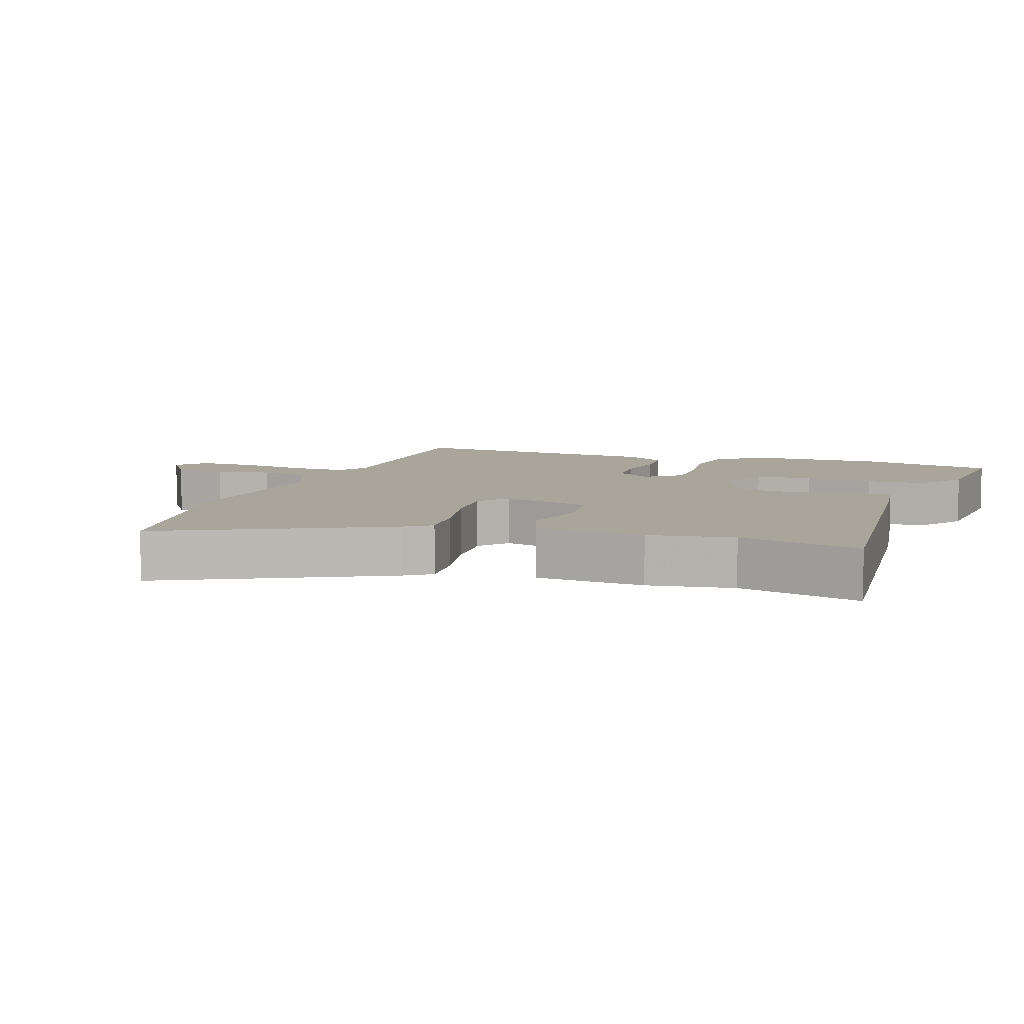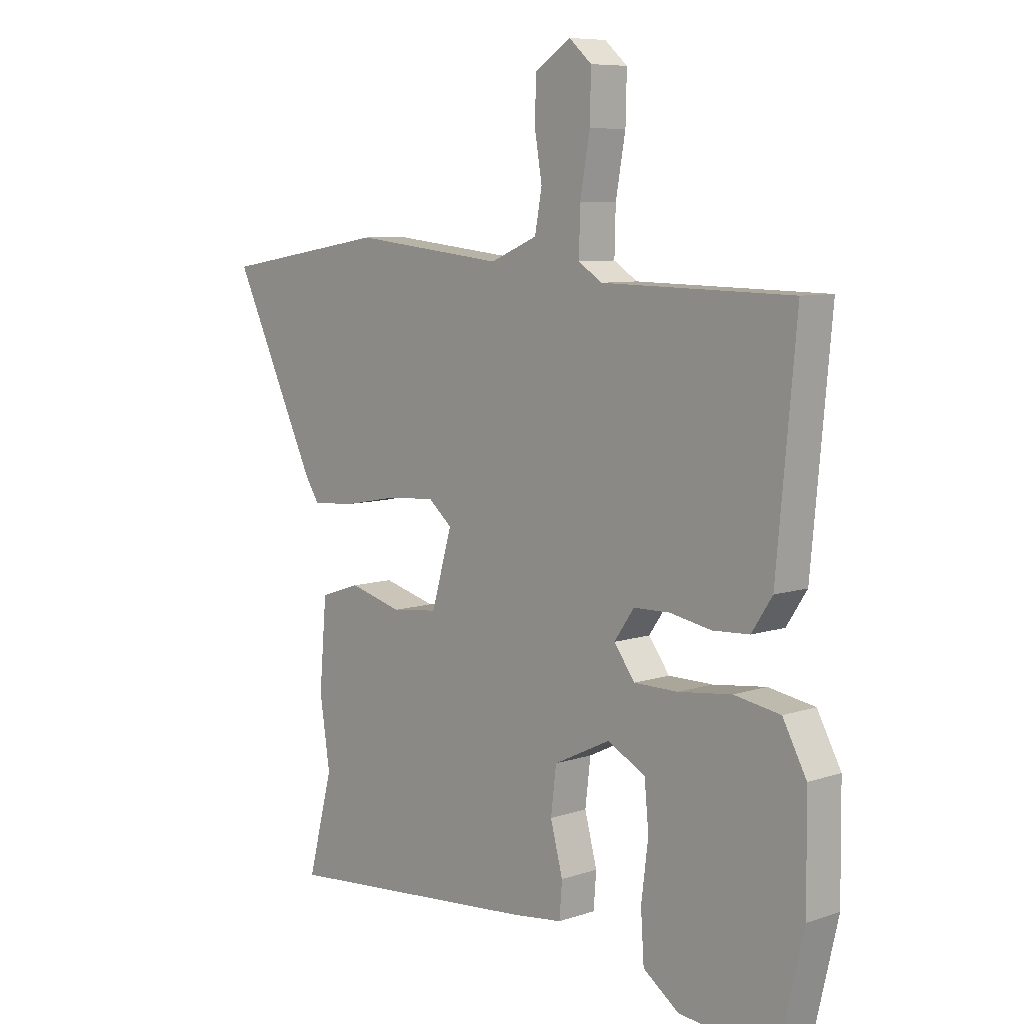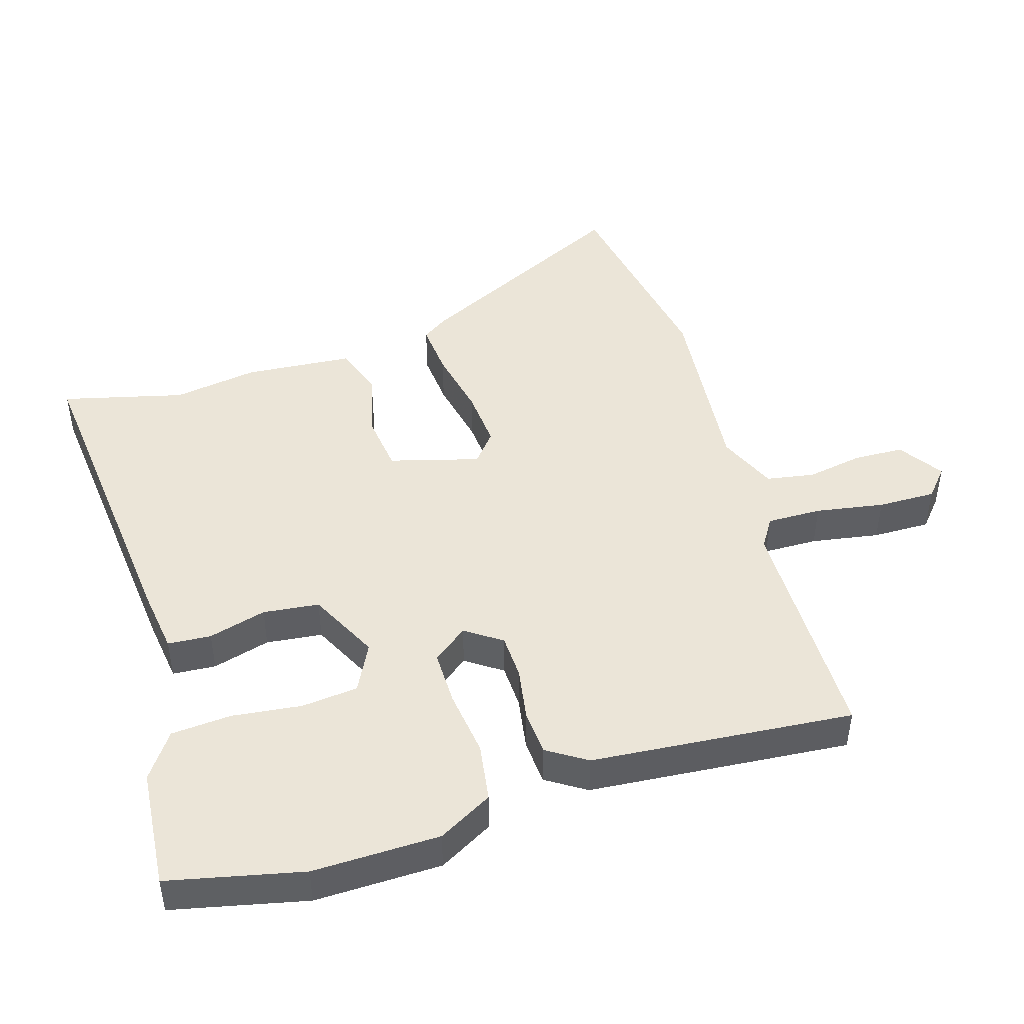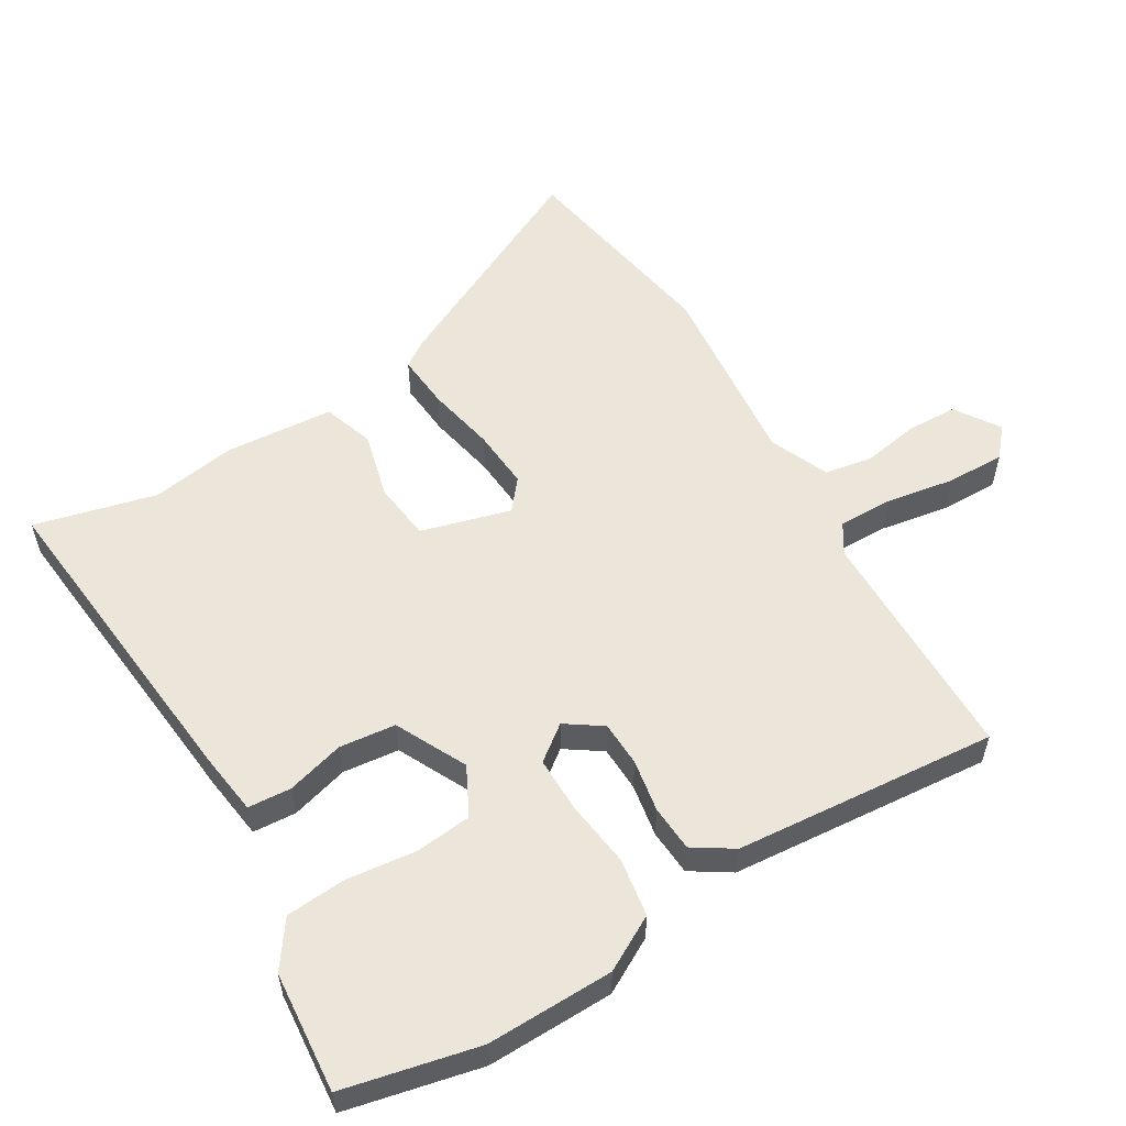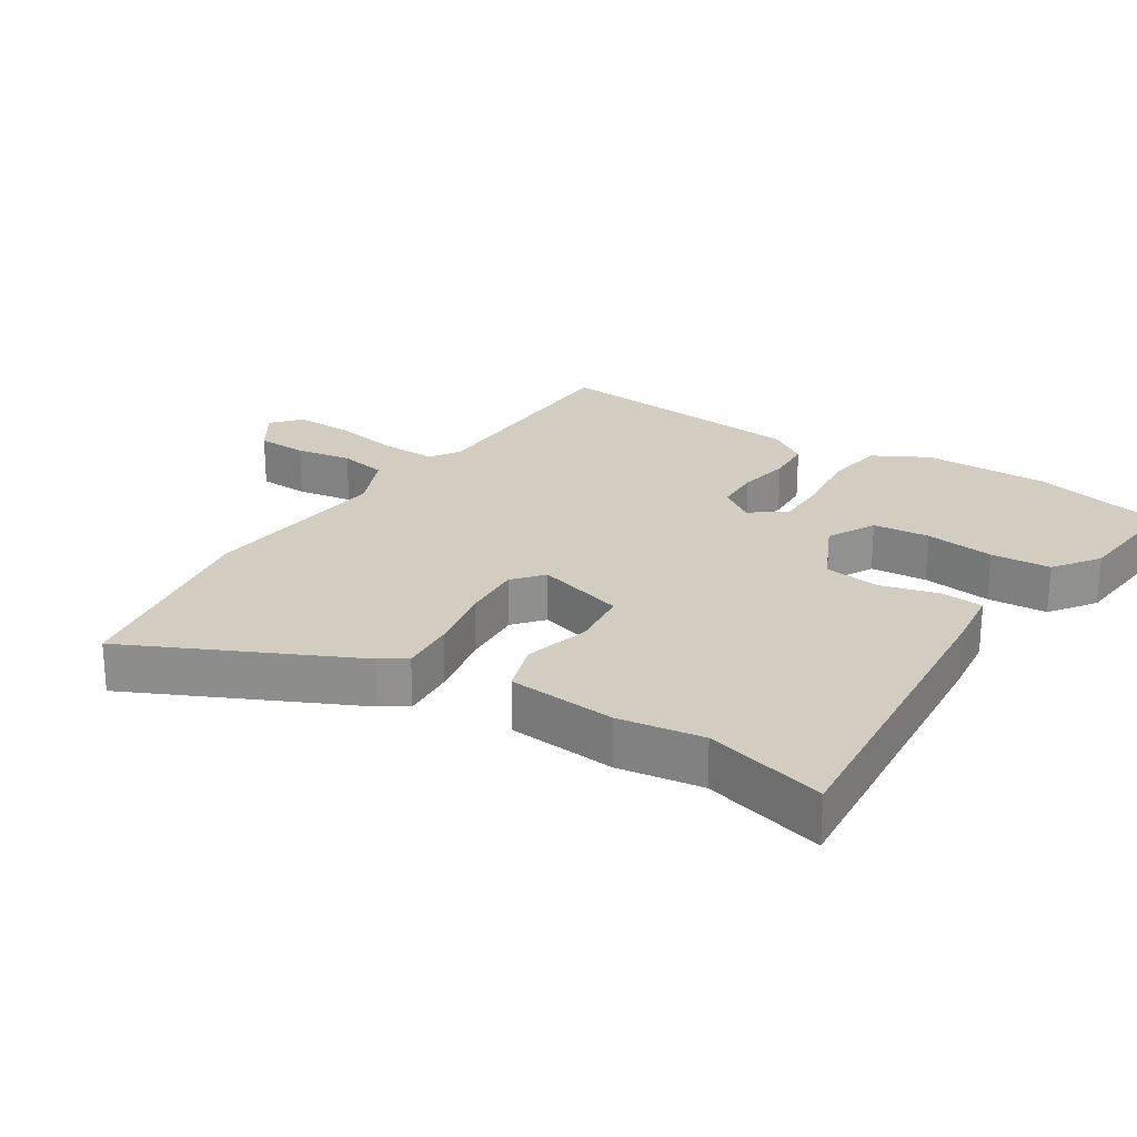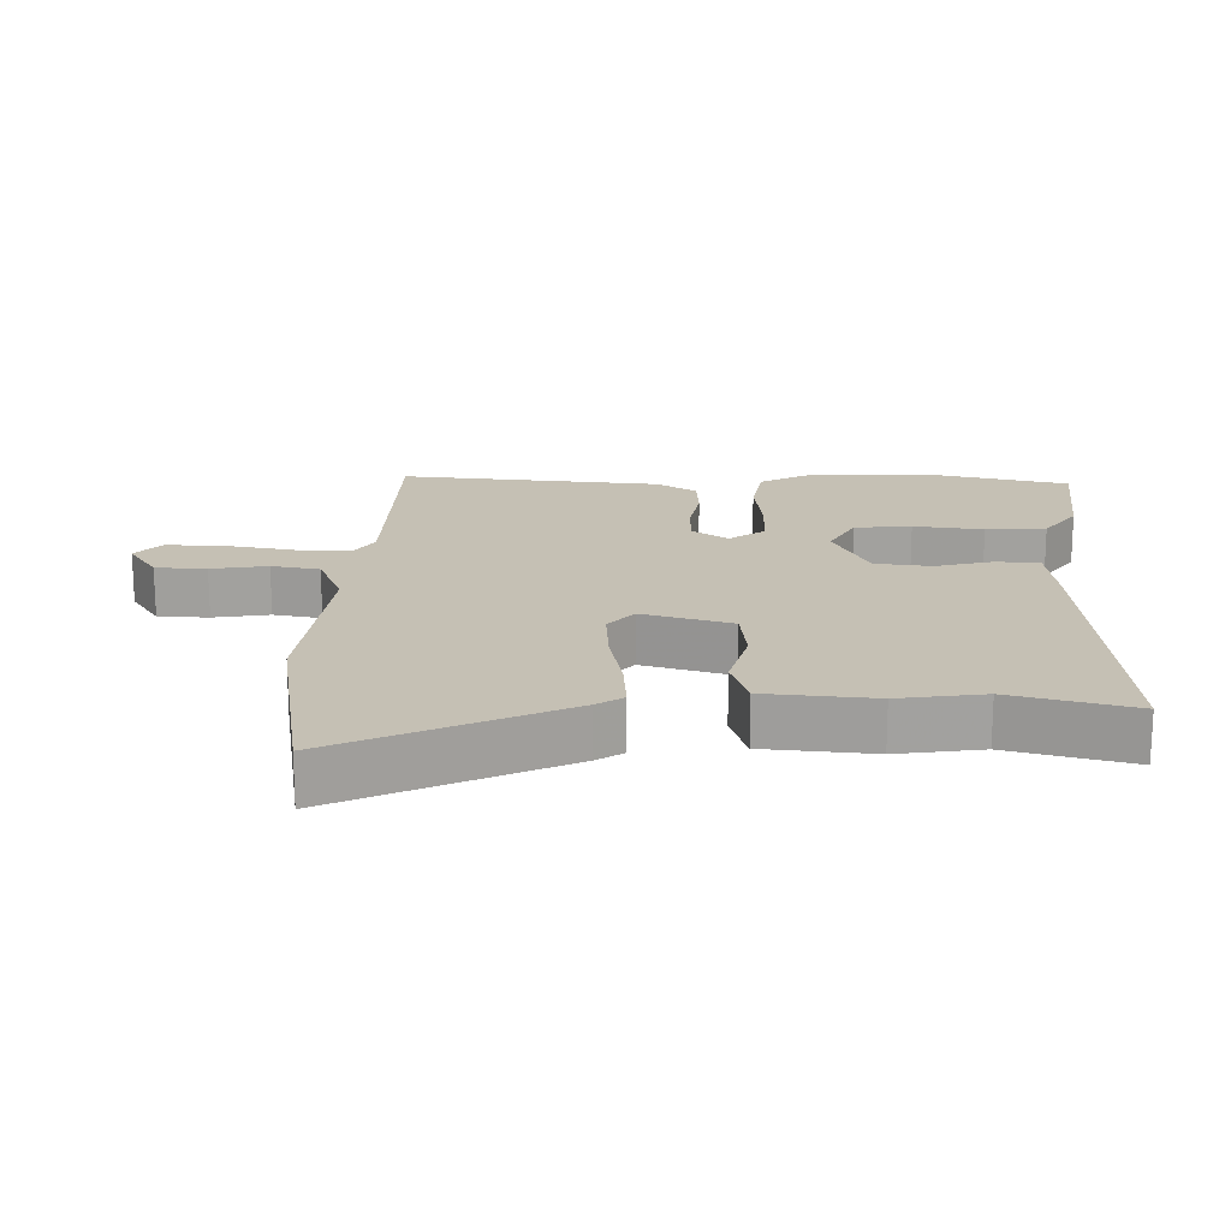
<metadata>
{"format":"obj","ext":"obj","renderer":"f3d","projection":"perspective","resolution":1024,"background":"white","views":[{"elev":7.7,"azim":108.6,"up":"+Y"},{"elev":7.8,"azim":-133.1,"up":"+Z"},{"elev":46.0,"azim":-107.5,"up":"+Y"},{"elev":55.9,"azim":-121.4,"up":"+Y"},{"elev":24.4,"azim":122.8,"up":"+Y"},{"elev":18.2,"azim":91.4,"up":"+Y"}]}
</metadata>
<code>
v 0.455 0.07 -0.328
v 0.502 0.07 -0.508
v 0.021 0.07 -0.465
v -0.075 0.07 -0.453
v -0.08 0.07 -0.389
v -0.057 0.07 -0.303
v -0.067 0.07 -0.22
v -0.172 0.07 -0.169
v -0.243 0.07 -0.206
v -0.251 0.07 -0.29
v -0.238 0.07 -0.393
v -0.244 0.07 -0.482
v -0.311 0.07 -0.53
v -0.489 0.07 -0.547
v -0.535 0.07 -0.349
v -0.533 0.07 -0.161
v -0.489 0.07 -0.08
v -0.403 0.07 -0.066
v -0.304 0.07 -0.078
v -0.222 0.07 -0.078
v -0.183 0.07 -0.026
v -0.22 0.07 0.027
v -0.287 0.07 0.029
v -0.365 0.07 0.015
v -0.433 0.07 0.019
v -0.471 0.07 0.077
v -0.507 0.07 0.465
v -0.154 0.07 0.471
v -0.11 0.07 0.499
v -0.112 0.07 0.58
v -0.13 0.07 0.681
v -0.132 0.07 0.767
v -0.09 0.07 0.804
v -0.024 0.07 0.761
v -0.021 0.07 0.686
v -0.035 0.07 0.603
v -0.022 0.07 0.532
v 0.066 0.07 0.495
v 0.349 0.07 0.525
v 0.661 0.07 0.473
v 0.503 0.07 0.144
v 0.477 0.07 0.105
v 0.396 0.07 0.111
v 0.294 0.07 0.131
v 0.205 0.07 0.137
v 0.161 0.07 0.1
v 0.199 0.07 -0.032
v 0.286 0.07 -0.042
v 0.385 0.07 -0.016
v 0.46 0.07 -0.041
v 0.474 0.07 -0.202
v 0.455 0 -0.328
v 0.502 0 -0.508
v 0.021 0 -0.465
v -0.075 0 -0.453
v -0.08 0 -0.389
v -0.057 0 -0.303
v -0.067 0 -0.22
v -0.172 0 -0.169
v -0.243 0 -0.206
v -0.251 0 -0.29
v -0.238 0 -0.393
v -0.244 0 -0.482
v -0.311 0 -0.53
v -0.489 0 -0.547
v -0.535 0 -0.349
v -0.533 0 -0.161
v -0.489 0 -0.08
v -0.403 0 -0.066
v -0.304 0 -0.078
v -0.222 0 -0.078
v -0.183 0 -0.026
v -0.22 0 0.027
v -0.287 0 0.029
v -0.365 0 0.015
v -0.433 0 0.019
v -0.471 0 0.077
v -0.507 0 0.465
v -0.154 0 0.471
v -0.11 0 0.499
v -0.112 0 0.58
v -0.13 0 0.681
v -0.132 0 0.767
v -0.09 0 0.804
v -0.024 0 0.761
v -0.021 0 0.686
v -0.035 0 0.603
v -0.022 0 0.532
v 0.066 0 0.495
v 0.349 0 0.525
v 0.661 0 0.473
v 0.503 0 0.144
v 0.477 0 0.105
v 0.396 0 0.111
v 0.294 0 0.131
v 0.205 0 0.137
v 0.161 0 0.1
v 0.199 0 -0.032
v 0.286 0 -0.042
v 0.385 0 -0.016
v 0.46 0 -0.041
v 0.474 0 -0.202
f 48 49 50 51
f 47 48 51 1
f 41 42 43 44
f 41 44 45
f 38 39 40 41
f 37 38 41 45
f 33 34 35 36
f 33 36 37
f 30 31 32 33
f 29 30 33 37
f 28 29 37 45
f 23 24 25 26
f 22 23 26 27
f 21 22 27 28
f 16 17 18 19
f 16 19 20
f 15 16 20
f 14 15 20
f 10 11 12 13
f 9 10 13 14
f 3 4 5 6
f 3 6 7
f 47 1 2 3
f 46 47 3 7
f 21 28 45 46
f 9 14 20 21
f 8 9 21 46
f 7 8 46
f 102 101 100 99
f 52 102 99 98
f 95 94 93 92
f 96 95 92
f 92 91 90 89
f 96 92 89 88
f 87 86 85 84
f 88 87 84
f 84 83 82 81
f 88 84 81 80
f 96 88 80 79
f 77 76 75 74
f 78 77 74 73
f 79 78 73 72
f 70 69 68 67
f 71 70 67
f 71 67 66
f 71 66 65
f 64 63 62 61
f 65 64 61 60
f 57 56 55 54
f 58 57 54
f 54 53 52 98
f 58 54 98 97
f 97 96 79 72
f 72 71 65 60
f 97 72 60 59
f 97 59 58
f 1 52 53 2
f 2 53 54 3
f 3 54 55 4
f 4 55 56 5
f 5 56 57 6
f 6 57 58 7
f 7 58 59 8
f 8 59 60 9
f 9 60 61 10
f 10 61 62 11
f 11 62 63 12
f 12 63 64 13
f 13 64 65 14
f 14 65 66 15
f 15 66 67 16
f 16 67 68 17
f 17 68 69 18
f 18 69 70 19
f 19 70 71 20
f 20 71 72 21
f 21 72 73 22
f 22 73 74 23
f 23 74 75 24
f 24 75 76 25
f 25 76 77 26
f 26 77 78 27
f 27 78 79 28
f 28 79 80 29
f 29 80 81 30
f 30 81 82 31
f 31 82 83 32
f 32 83 84 33
f 33 84 85 34
f 34 85 86 35
f 35 86 87 36
f 36 87 88 37
f 37 88 89 38
f 38 89 90 39
f 39 90 91 40
f 40 91 92 41
f 41 92 93 42
f 42 93 94 43
f 43 94 95 44
f 44 95 96 45
f 45 96 97 46
f 46 97 98 47
f 47 98 99 48
f 48 99 100 49
f 49 100 101 50
f 50 101 102 51
f 51 102 52 1

</code>
